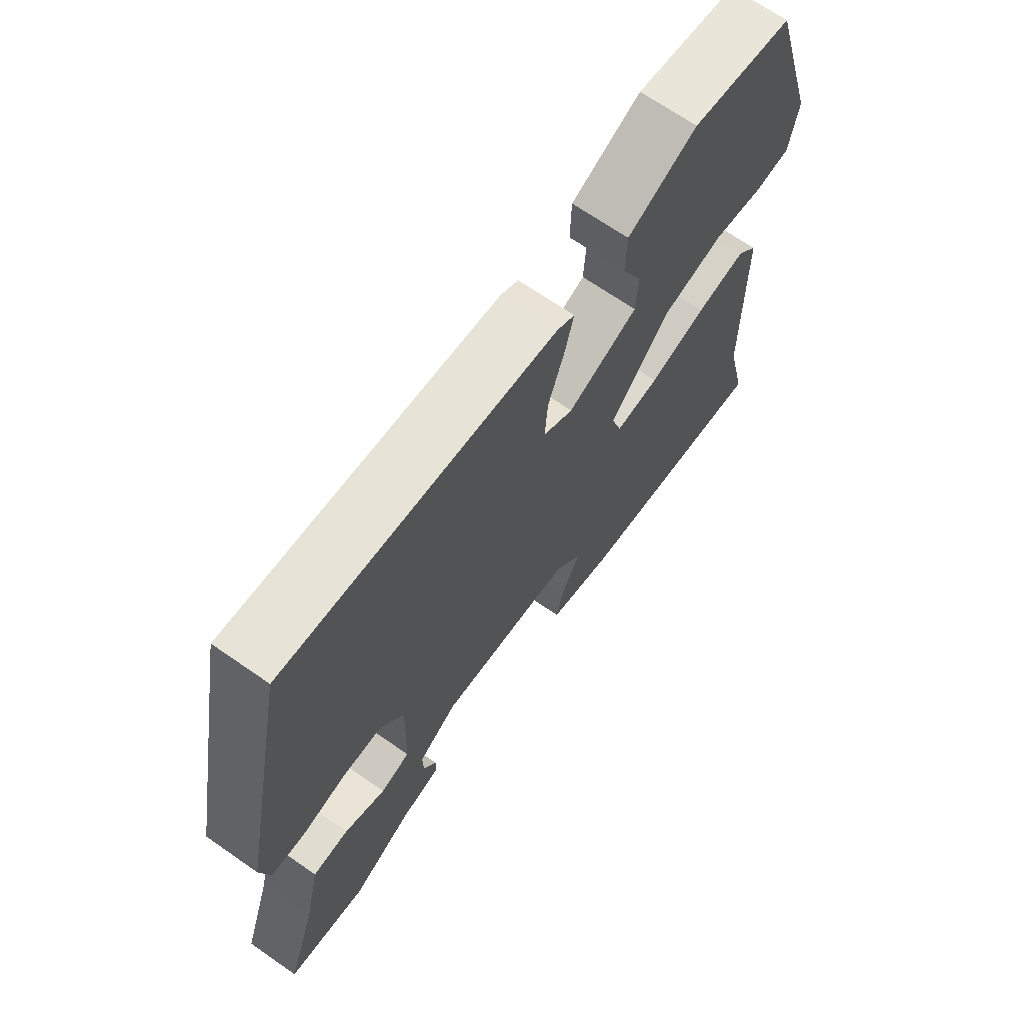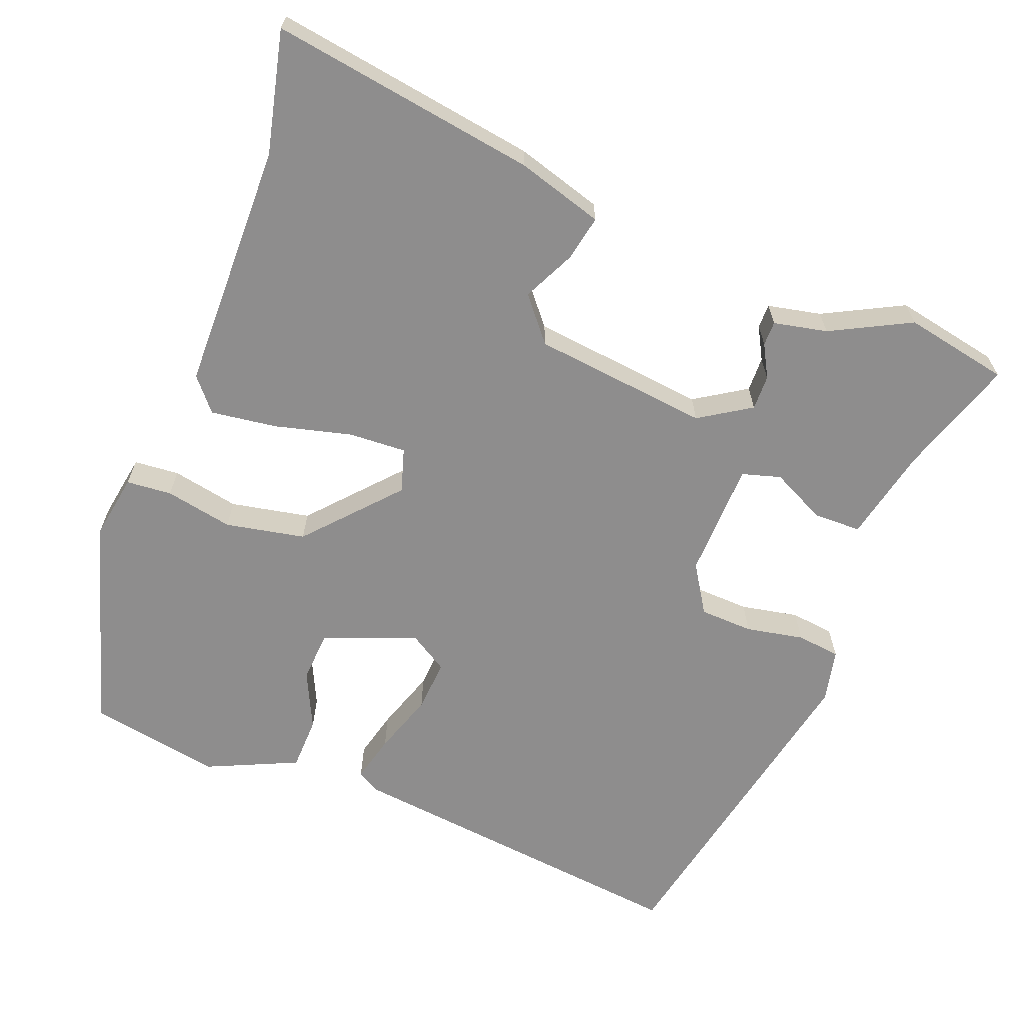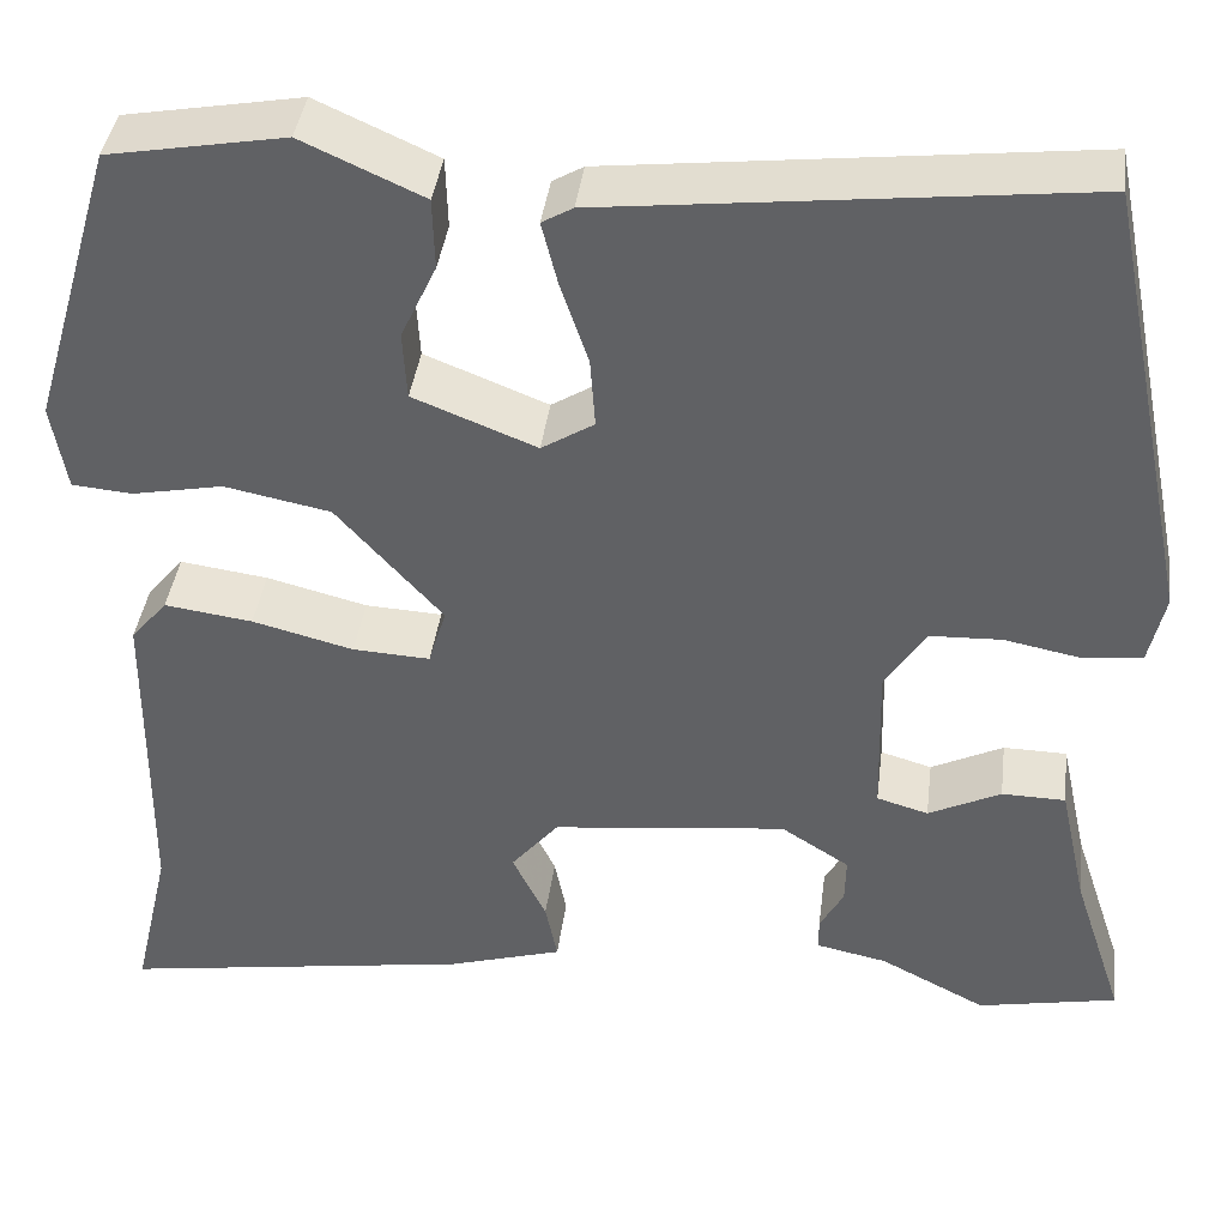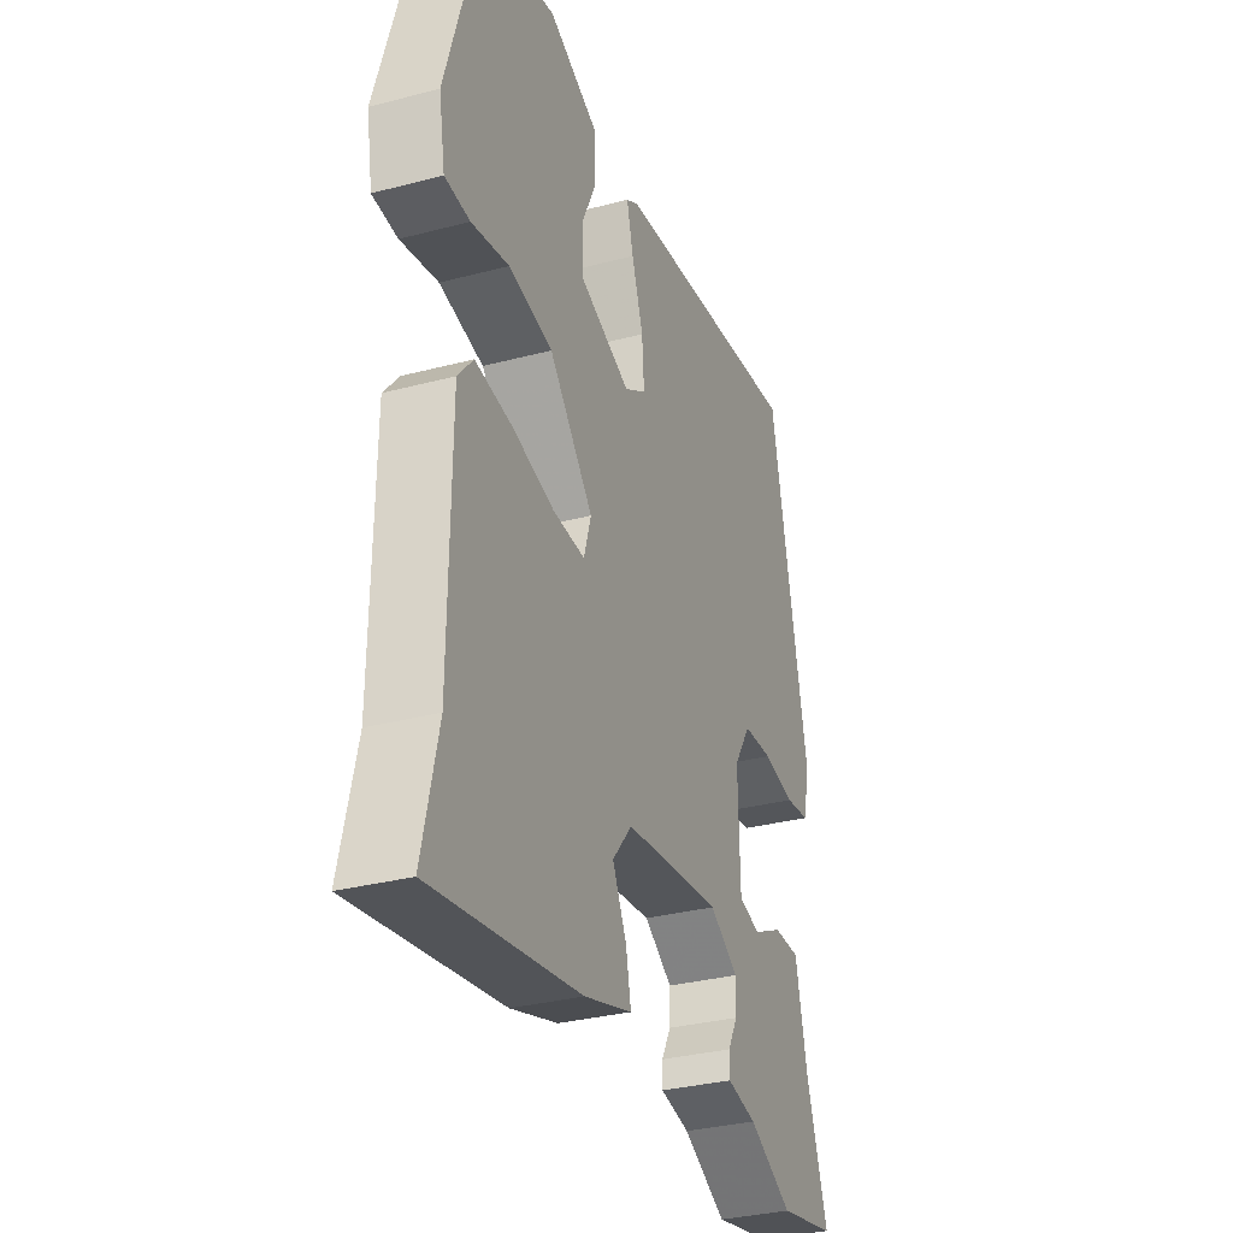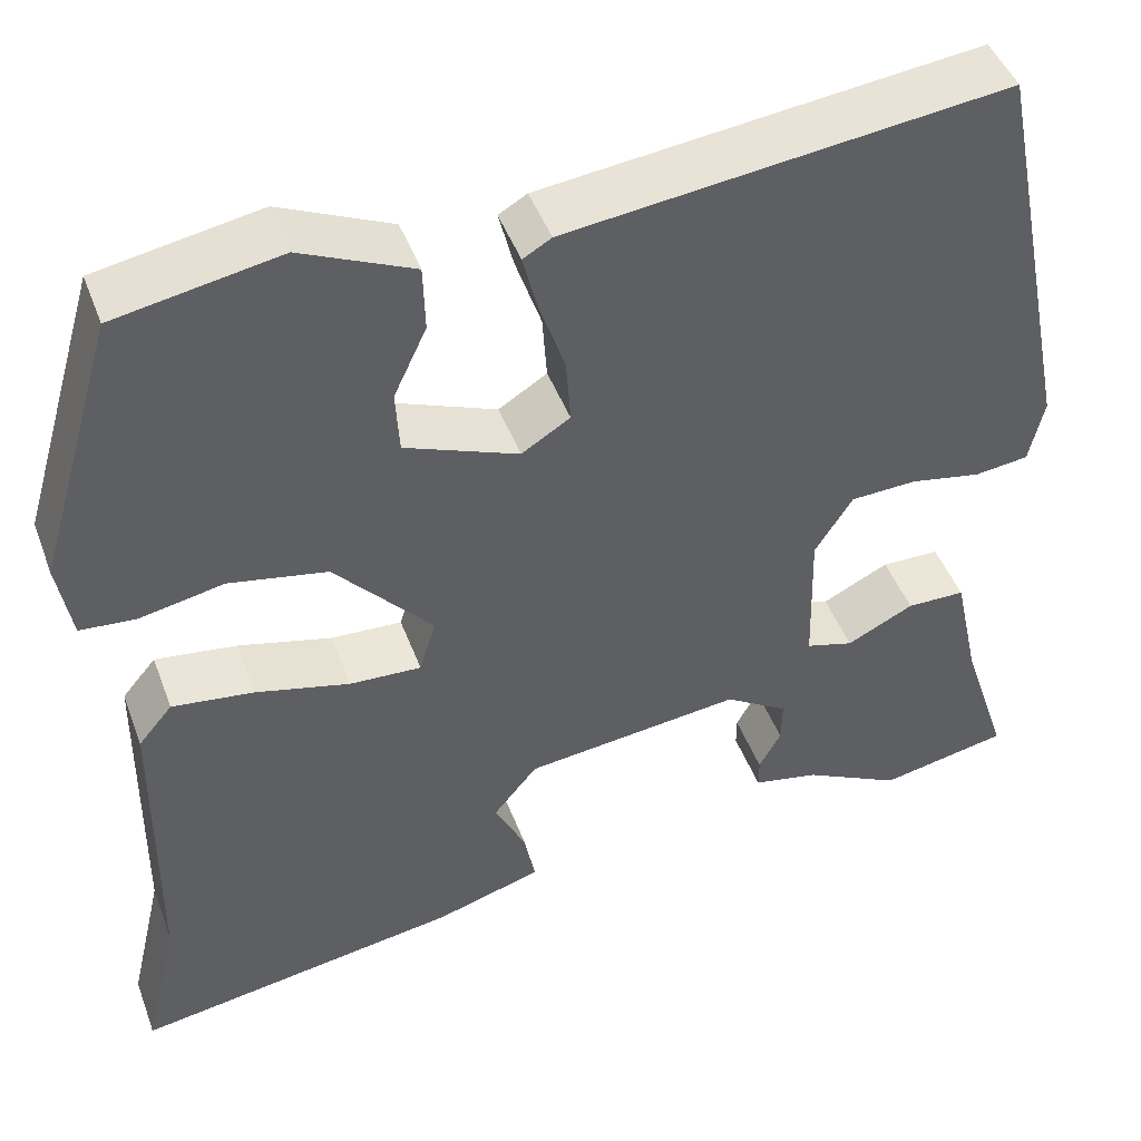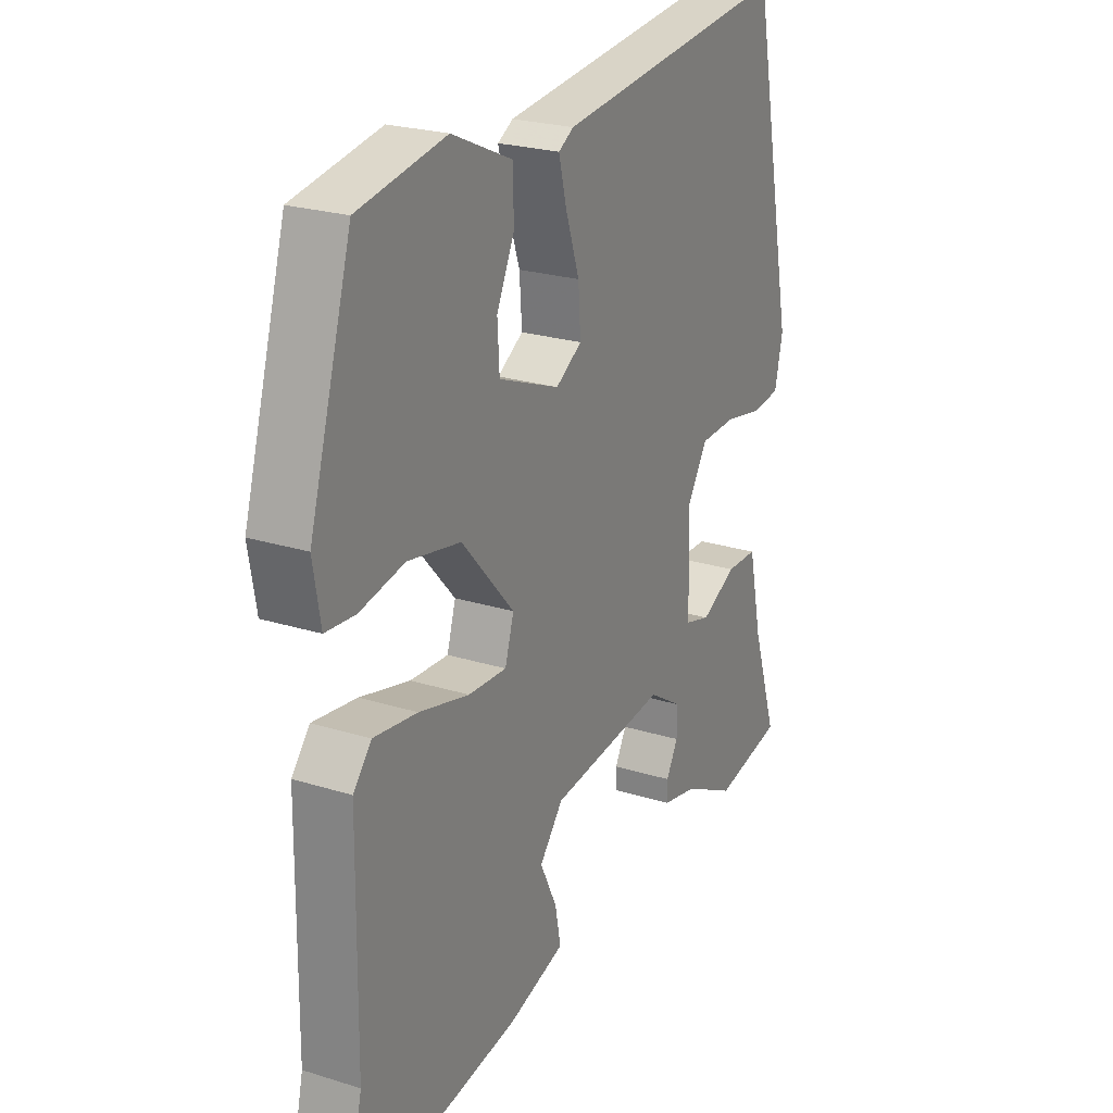
<metadata>
{"format":"obj","ext":"obj","renderer":"f3d","projection":"perspective","resolution":1024,"background":"white","views":[{"elev":68.7,"azim":-55.2,"up":"+Z"},{"elev":-64.7,"azim":158.9,"up":"+Y"},{"elev":40.0,"azim":-172.7,"up":"+Z"},{"elev":-32.0,"azim":110.3,"up":"+Z"},{"elev":46.1,"azim":160.0,"up":"+Z"},{"elev":23.8,"azim":117.6,"up":"+Z"}]}
</metadata>
<code>
v -0.458 0.07 0.514
v 0.02 0.07 0.459
v 0.051 0.07 0.441
v 0.035 0.07 0.377
v 0.007 0.07 0.294
v 0.002 0.07 0.223
v 0.055 0.07 0.19
v 0.179 0.07 0.239
v 0.183 0.07 0.308
v 0.147 0.07 0.385
v 0.149 0.07 0.457
v 0.271 0.07 0.512
v 0.449 0.07 0.48
v 0.535 0.07 0.189
v 0.52 0.07 0.101
v 0.459 0.07 0.096
v 0.368 0.07 0.114
v 0.261 0.07 0.093
v 0.154 0.07 -0.027
v 0.172 0.07 -0.086
v 0.25 0.07 -0.082
v 0.352 0.07 -0.056
v 0.441 0.07 -0.044
v 0.478 0.07 -0.088
v 0.482 0.07 -0.422
v 0.52 0.07 -0.586
v 0.163 0.07 -0.53
v 0.047 0.07 -0.495
v 0.059 0.07 -0.434
v 0.093 0.07 -0.364
v 0.045 0.07 -0.306
v -0.192 0.07 -0.279
v -0.261 0.07 -0.323
v -0.26 0.07 -0.37
v -0.236 0.07 -0.414
v -0.236 0.07 -0.447
v -0.308 0.07 -0.462
v -0.415 0.07 -0.517
v -0.556 0.07 -0.489
v -0.504 0.07 -0.331
v -0.476 0.07 -0.204
v -0.412 0.07 -0.203
v -0.339 0.07 -0.239
v -0.287 0.07 -0.224
v -0.283 0.07 -0.067
v -0.324 0.07 -0.002
v -0.396 0.07 0.001
v -0.474 0.07 -0.014
v -0.533 0.07 -0.007
v -0.549 0.07 0.065
v -0.458 0 0.514
v 0.02 0 0.459
v 0.051 0 0.441
v 0.035 0 0.377
v 0.007 0 0.294
v 0.002 0 0.223
v 0.055 0 0.19
v 0.179 0 0.239
v 0.183 0 0.308
v 0.147 0 0.385
v 0.149 0 0.457
v 0.271 0 0.512
v 0.449 0 0.48
v 0.535 0 0.189
v 0.52 0 0.101
v 0.459 0 0.096
v 0.368 0 0.114
v 0.261 0 0.093
v 0.154 0 -0.027
v 0.172 0 -0.086
v 0.25 0 -0.082
v 0.352 0 -0.056
v 0.441 0 -0.044
v 0.478 0 -0.088
v 0.482 0 -0.422
v 0.52 0 -0.586
v 0.163 0 -0.53
v 0.047 0 -0.495
v 0.059 0 -0.434
v 0.093 0 -0.364
v 0.045 0 -0.306
v -0.192 0 -0.279
v -0.261 0 -0.323
v -0.26 0 -0.37
v -0.236 0 -0.414
v -0.236 0 -0.447
v -0.308 0 -0.462
v -0.415 0 -0.517
v -0.556 0 -0.489
v -0.504 0 -0.331
v -0.476 0 -0.204
v -0.412 0 -0.203
v -0.339 0 -0.239
v -0.287 0 -0.224
v -0.283 0 -0.067
v -0.324 0 -0.002
v -0.396 0 0.001
v -0.474 0 -0.014
v -0.533 0 -0.007
v -0.549 0 0.065
f 3 4 5
f 2 3 5
f 1 2 5
f 50 1 5
f 49 50 5
f 48 49 5
f 47 48 5
f 46 47 5 6
f 45 46 6 7
f 44 45 7 8
f 40 41 42 43
f 40 43 44
f 39 40 44
f 38 39 44
f 37 38 44
f 34 35 36 37
f 33 34 37 44
f 32 33 44 8
f 28 29 30
f 27 28 30
f 26 27 30
f 25 26 30
f 25 30 31
f 24 25 31
f 23 24 31
f 22 23 31
f 21 22 31
f 20 21 31 32
f 15 16 17
f 14 15 17
f 13 14 17
f 12 13 17
f 11 12 17
f 10 11 17
f 9 10 17
f 8 9 17 18
f 32 8 18 19
f 19 20 32
f 55 54 53
f 55 53 52
f 55 52 51
f 55 51 100
f 55 100 99
f 55 99 98
f 55 98 97
f 56 55 97 96
f 57 56 96 95
f 58 57 95 94
f 93 92 91 90
f 94 93 90
f 94 90 89
f 94 89 88
f 94 88 87
f 87 86 85 84
f 94 87 84 83
f 58 94 83 82
f 80 79 78
f 80 78 77
f 80 77 76
f 80 76 75
f 81 80 75
f 81 75 74
f 81 74 73
f 81 73 72
f 81 72 71
f 82 81 71 70
f 67 66 65
f 67 65 64
f 67 64 63
f 67 63 62
f 67 62 61
f 67 61 60
f 67 60 59
f 68 67 59 58
f 69 68 58 82
f 82 70 69
f 1 51 52 2
f 2 52 53 3
f 3 53 54 4
f 4 54 55 5
f 5 55 56 6
f 6 56 57 7
f 7 57 58 8
f 8 58 59 9
f 9 59 60 10
f 10 60 61 11
f 11 61 62 12
f 12 62 63 13
f 13 63 64 14
f 14 64 65 15
f 15 65 66 16
f 16 66 67 17
f 17 67 68 18
f 18 68 69 19
f 19 69 70 20
f 20 70 71 21
f 21 71 72 22
f 22 72 73 23
f 23 73 74 24
f 24 74 75 25
f 25 75 76 26
f 26 76 77 27
f 27 77 78 28
f 28 78 79 29
f 29 79 80 30
f 30 80 81 31
f 31 81 82 32
f 32 82 83 33
f 33 83 84 34
f 34 84 85 35
f 35 85 86 36
f 36 86 87 37
f 37 87 88 38
f 38 88 89 39
f 39 89 90 40
f 40 90 91 41
f 41 91 92 42
f 42 92 93 43
f 43 93 94 44
f 44 94 95 45
f 45 95 96 46
f 46 96 97 47
f 47 97 98 48
f 48 98 99 49
f 49 99 100 50
f 50 100 51 1

</code>
